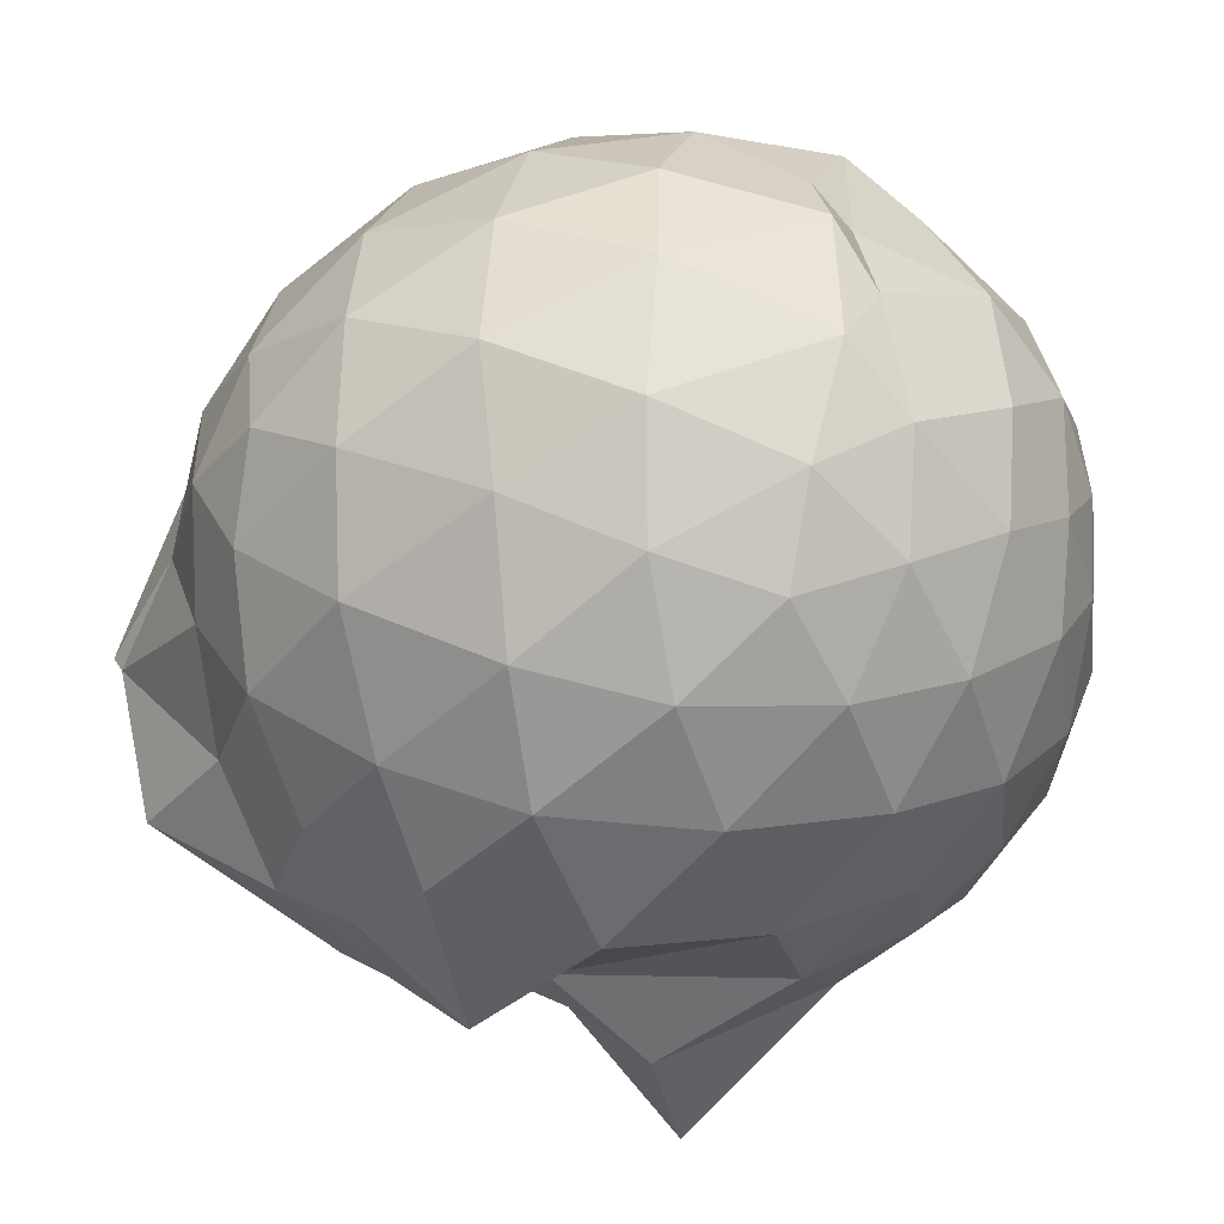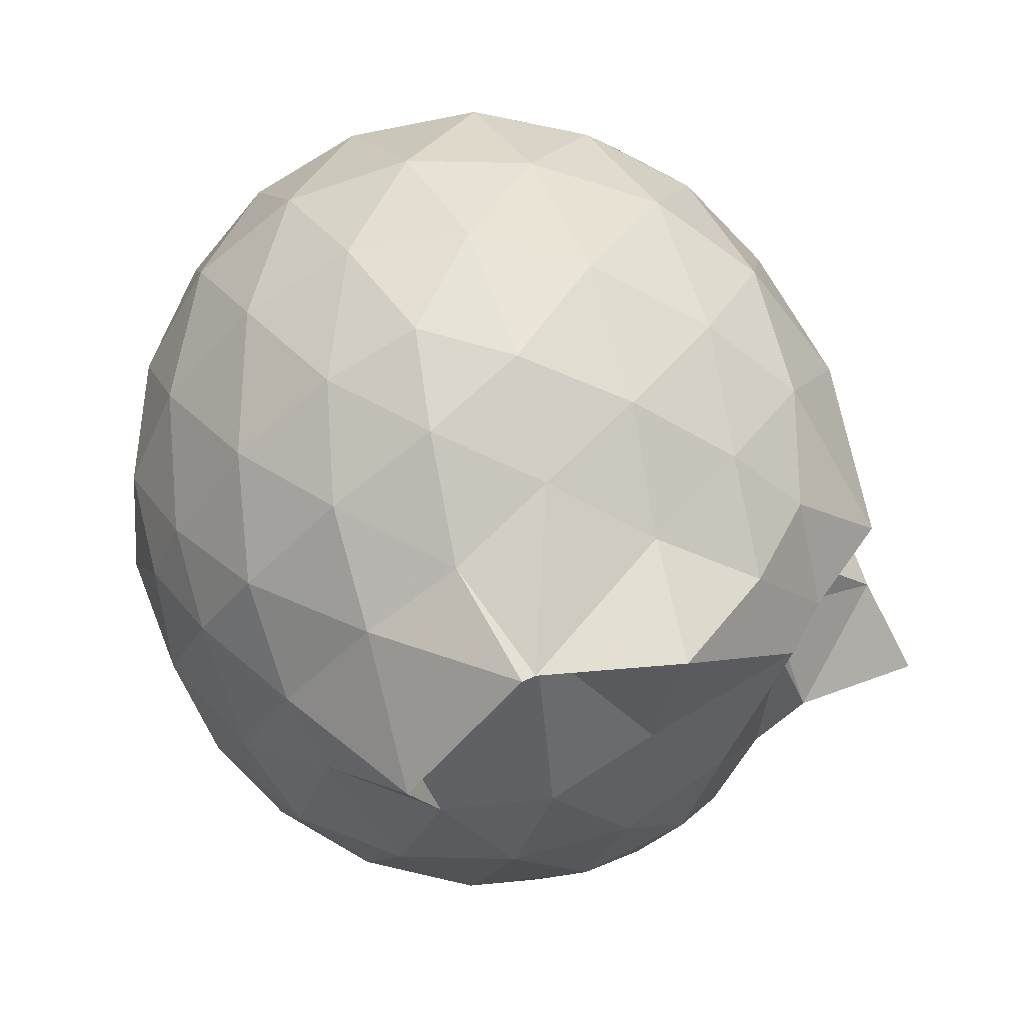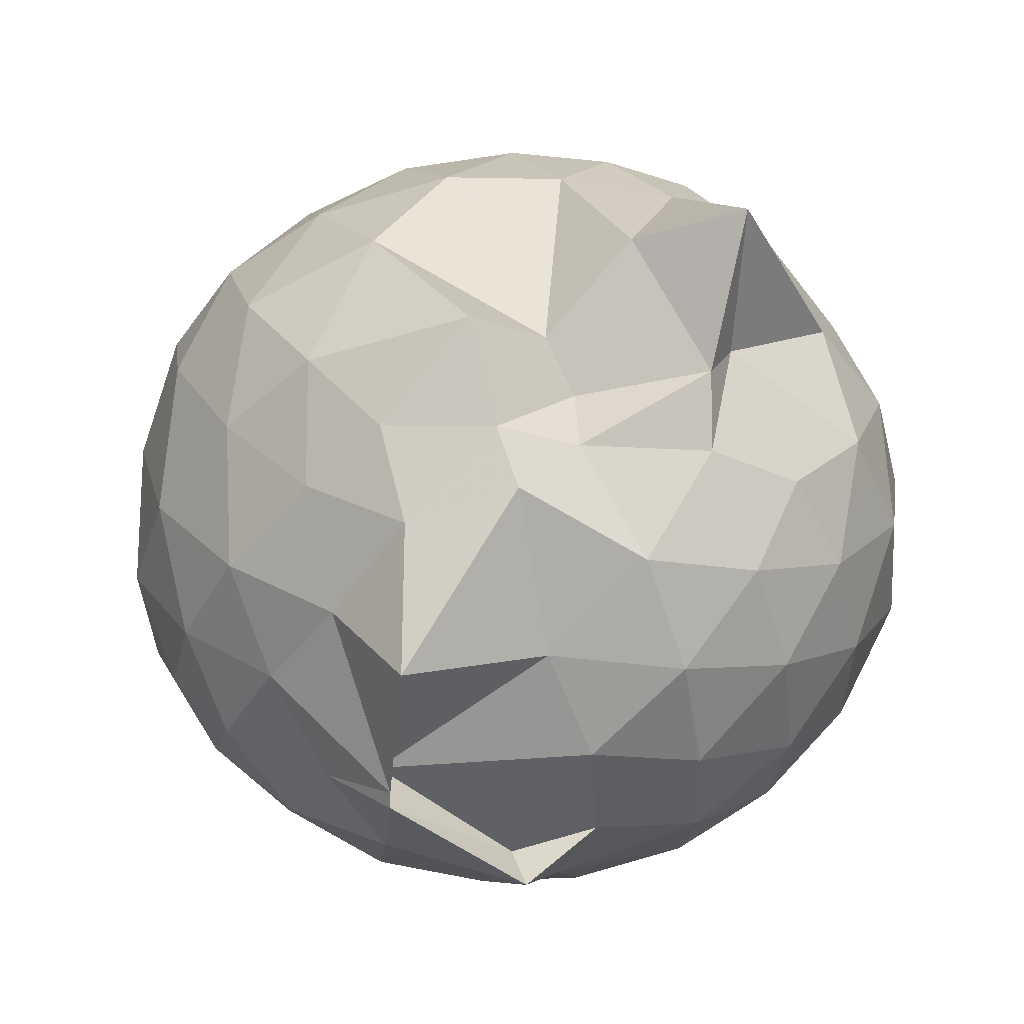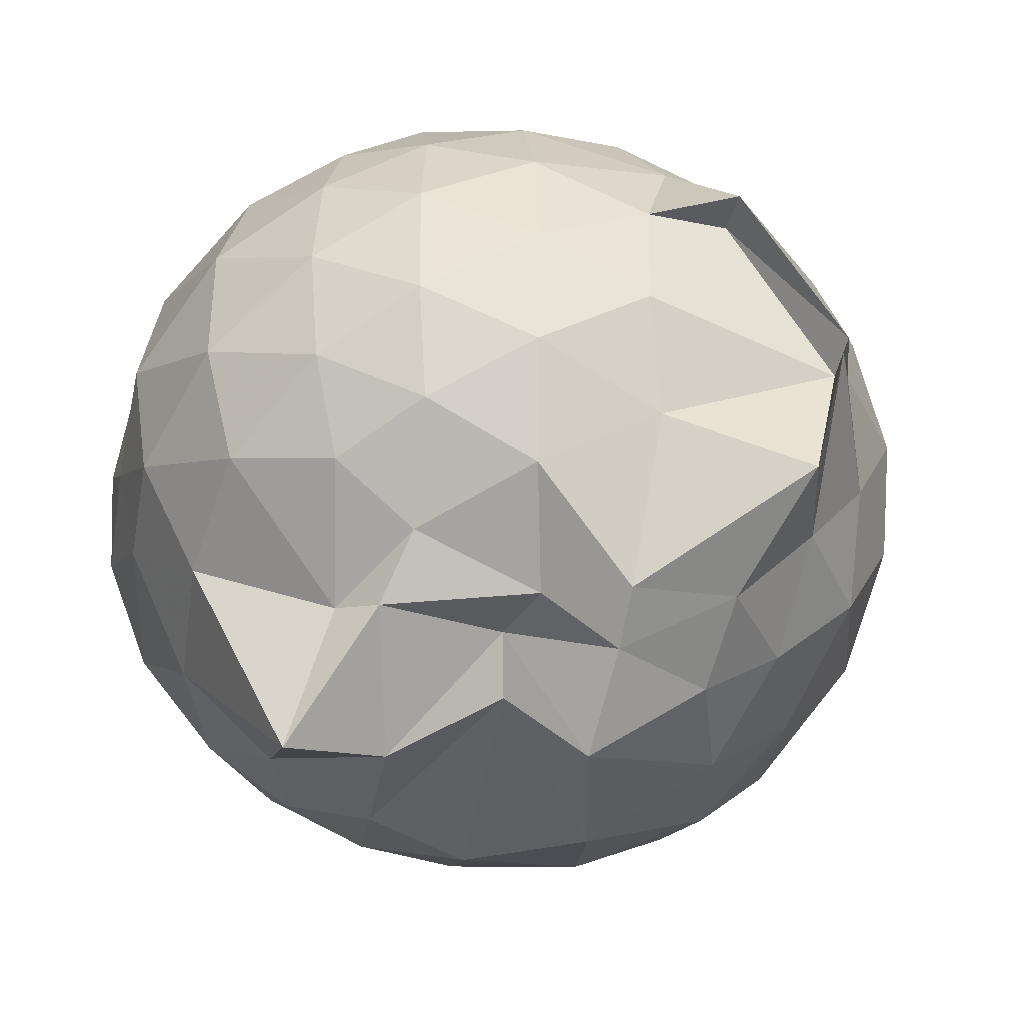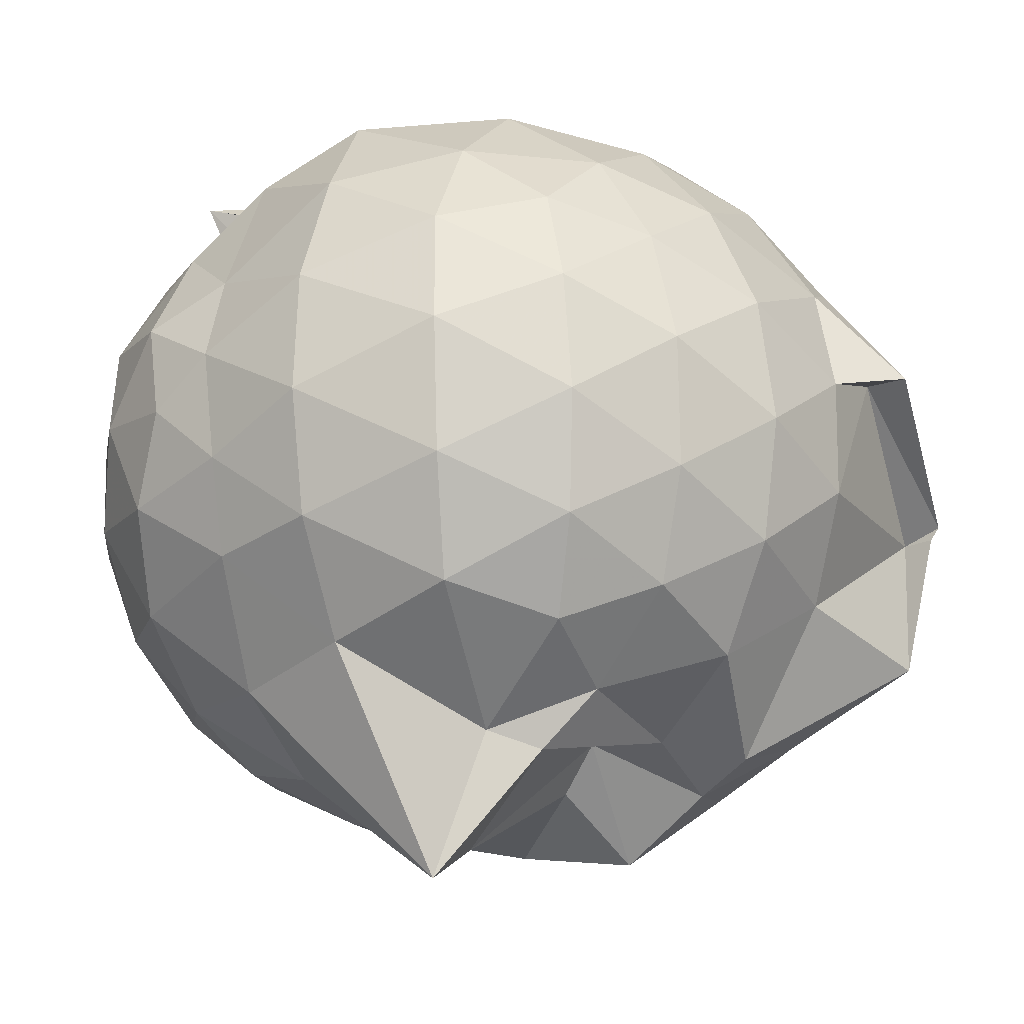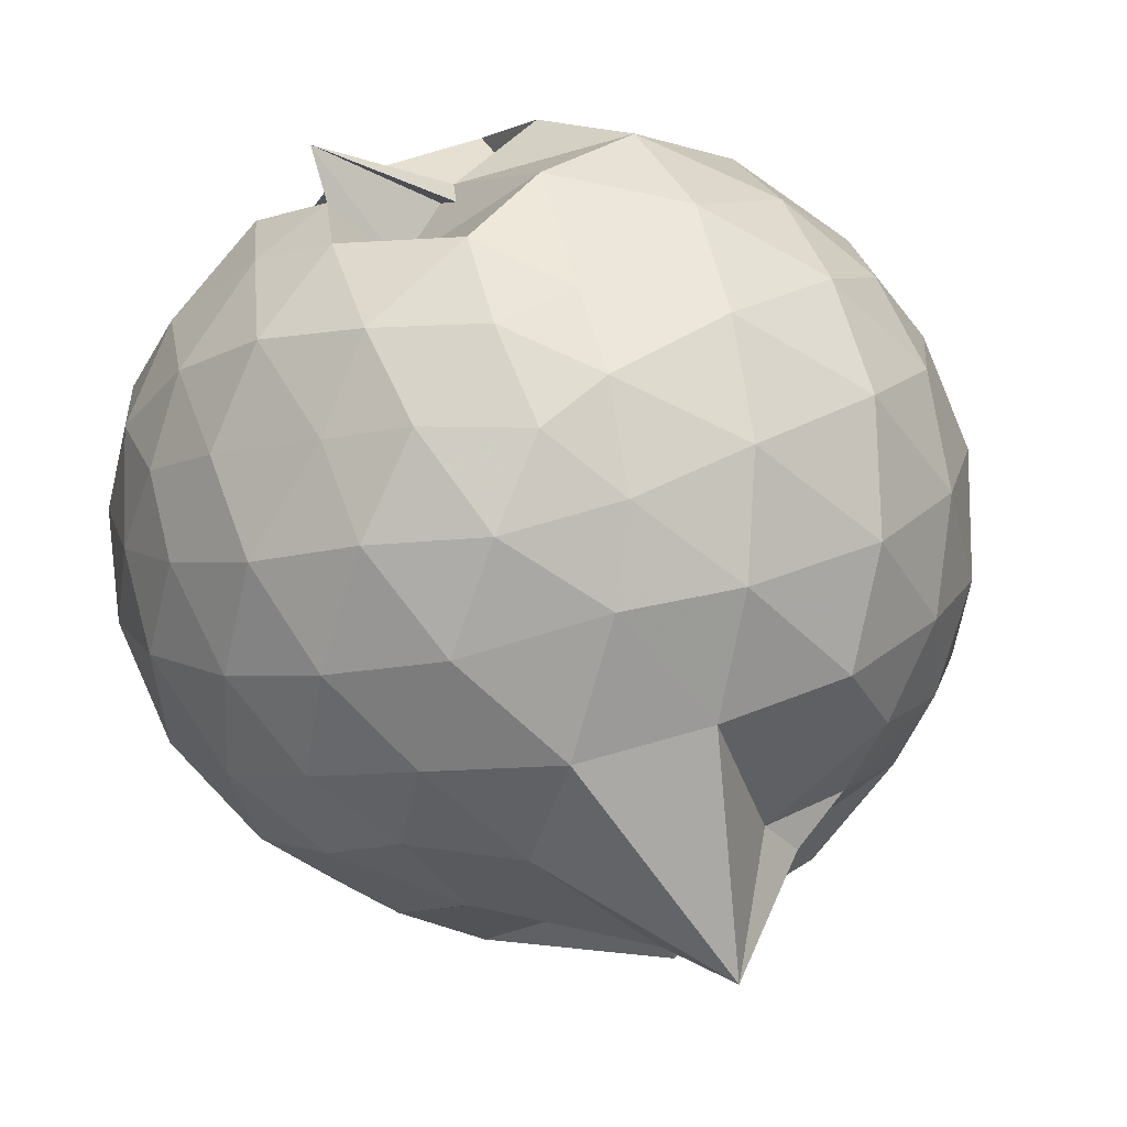
<metadata>
{"format":"obj","ext":"obj","renderer":"f3d","projection":"perspective","resolution":1024,"background":"white","views":[{"elev":-26.3,"azim":-70.6,"up":"+Y"},{"elev":-54.3,"azim":-80.3,"up":"+Z"},{"elev":-46.6,"azim":5.2,"up":"+Z"},{"elev":-38.4,"azim":148.2,"up":"+Y"},{"elev":-12.0,"azim":112.0,"up":"+Y"},{"elev":-8.9,"azim":60.8,"up":"+Y"}]}
</metadata>
<code>
v 0.08259 -0.3355 2.776
v -0.0104 -0.1533 -0.04175
v 1.275 -0.3451 2.067
v 1.168 -0.02904 2.158
v 0.9404 0.2845 2.129
v 0.3365 0.35 2.055
v 0.3684 0.6811 2.381
v 0.1901 0.5672 1.825
v -0.2534 0.5545 2.179
v -0.5853 0.5616 2.231
v -0.8662 0.3049 2.198
v -0.998 0.08685 2.295
v -1.06 -0.3443 2.335
v -1.083 -0.7407 2.236
v -0.9716 -1.063 2.135
v -0.6815 -1.26 2.209
v -0.2949 -1.423 2.227
v 0.1153 -1.492 2.18
v 0.4651 -1.478 2.097
v 0.7468 -1.285 2.178
v 1.016 -0.9905 2.215
v 1.2 -0.6551 2.171
v 1.315 -0.1758 1.864
v 1.164 0.1115 1.879
v 0.9113 0.5269 1.866
v 0.366 0.6263 1.881
v 0.5437 0.4143 1.516
v 0.1766 0.6399 2.214
v -0.4904 0.7286 1.91
v -0.8731 0.5468 1.86
v -1.163 0.2358 1.846
v -1.31 -0.1433 1.89
v -1.342 -0.5982 1.865
v -1.206 -0.9852 1.821
v -0.9463 -1.317 1.808
v -0.5841 -1.536 1.827
v -0.1058 -1.661 1.823
v 0.3012 -1.649 1.778
v 0.693 -1.531 1.782
v 1.024 -1.272 1.827
v 1.263 -0.854 1.813
v 1.344 -0.5381 1.813
v 1.38 0.03753 1.487
v 1.179 0.4147 1.482
v 0.8824 0.7078 1.519
v 0.4747 0.8471 1.641
v 0.08985 0.8904 1.639
v -0.2782 0.8639 1.493
v -0.7415 0.712 1.437
v -1.098 0.4295 1.434
v -1.335 0.05481 1.424
v -1.419 -0.3801 1.42
v -1.329 -0.8004 1.435
v -1.121 -1.212 1.4
v -0.8123 -1.512 1.356
v -0.3432 -1.734 1.387
v 0.2321 -1.566 1.004
v 0.5421 -1.776 1.233
v 0.9331 -1.895 1.197
v 1.195 -1.15 1.43
v 1.401 -0.7716 1.454
v 1.463 -0.3662 1.464
v 1.269 0.2179 1.055
v 1.018 0.5266 1.066
v 0.6872 0.7498 1.034
v 0.2663 0.841 1.065
v -0.1256 0.8744 1.077
v -0.5367 0.7715 1.029
v -0.8874 0.5468 0.9827
v -1.182 0.2006 0.9613
v -1.343 -0.1791 0.9883
v -1.344 -0.5904 0.9775
v -1.185 -0.9748 0.9309
v -0.8835 -1.333 0.9278
v -0.5664 -1.59 0.943
v -1.6e-05 -1.798 0.8556
v 0.3157 -1.409 0.8742
v 0.7786 -1.476 0.877
v 0.8516 -1.413 1.046
v 1.28 -0.9909 1.012
v 1.407 -0.6032 0.9841
v 1.402 -0.1607 0.9982
v 1.063 0.3084 0.7445
v 0.7932 0.503 0.6616
v 0.4157 0.6546 0.6305
v 0.04015 0.73 0.6585
v -0.3293 0.7124 0.7236
v -0.5614 0.5676 0.6354
v -0.8863 0.2665 0.5598
v -1.107 -0.08293 0.5789
v -1.211 -0.3944 0.648
v -1.105 -0.7108 0.5652
v -0.8882 -1.059 0.5254
v -0.5858 -1.359 0.5725
v -0.3151 -1.556 0.6245
v 0.06907 -1.574 0.5612
v 0.3285 -1.416 0.6187
v 0.7633 -1.285 0.6909
v 1.045 -1.096 0.7163
v 1.181 -0.7831 0.6245
v 1.234 -0.3939 0.5956
v 1.183 -0.000102 0.6437
v 1.075 -0.3339 2.365
v 0.8996 -0.01979 2.439
v 0.6112 0.3033 2.415
v 0.3439 0.5114 2.312
v 0.04114 0.5124 2.421
v -0.3932 0.414 2.412
v -0.794 0.1534 2.301
v -0.9034 -0.1381 2.4
v -0.8815 -0.5465 2.474
v -0.7885 -0.9195 2.42
v -0.4309 -1.117 2.489
v 0.01079 -1.246 2.474
v 0.3957 -1.28 2.379
v 0.6811 -1.011 2.465
v 0.9276 -0.6641 2.46
v 0.8089 -0.3431 2.533
v 0.5502 -0.004129 2.627
v 0.3178 0.3047 2.539
v -0.09704 0.1902 2.645
v -0.4878 0.05428 2.622
v -0.541 -0.3527 2.677
v -0.5139 -0.727 2.642
v -0.1086 -0.8774 2.689
v 0.3107 -0.9843 2.612
v 0.567 -0.6774 2.652
v 0.4073 -0.3353 2.712
v 0.182 -0.03622 2.727
v -0.1904 -0.1464 2.758
v -0.1902 -0.5376 2.751
v 0.1698 -0.6298 2.739
v 0.896 0.187 0.4425
v 0.5597 0.3589 0.3456
v 0.1721 0.4686 0.3243
v -0.2774 0.5248 0.4376
v -0.533 0.2924 0.3085
v -0.8103 -0.05634 0.2838
v -0.9933 -0.4096 0.3628
v -0.7805 -0.7528 0.2912
v -0.522 -1.073 0.2594
v -0.2449 -1.387 0.3323
v 0.1313 -1.462 0.3849
v 0.5271 -1.161 0.3202
v 0.8879 -0.9799 0.4193
v 0.9714 -0.6128 0.3251
v 0.9739 -0.1868 0.3318
v 0.6327 -0.00063 0.1619
v 0.1279 0.1535 0.1029
v -0.1528 0.2346 0.1468
v -0.4572 -0.1078 0.05641
v -0.622 -0.4303 0.1138
v -0.3667 -0.6452 -0.1691
v -0.2748 -1.126 -0.09568
v 0.1827 -0.9569 0.1118
v 0.627 -0.8072 0.1533
v 0.6553 -0.4066 0.09867
v 0.2873 -0.2119 -0.006783
v 0.0396 -0.1516 -0.1901
v -0.3718 -0.6021 -0.1967
v -0.409 -0.6539 -0.06401
v 0.299 -0.5948 -0.01091
f 3 23 4
f 4 23 24
f 4 24 5
f 5 24 25
f 5 25 6
f 6 25 26
f 6 26 7
f 7 26 27
f 7 27 8
f 8 27 28
f 8 28 9
f 9 28 29
f 9 29 10
f 10 29 30
f 10 30 11
f 11 30 31
f 11 31 12
f 12 31 32
f 12 32 13
f 13 32 33
f 13 33 14
f 14 33 34
f 14 34 15
f 15 34 35
f 15 35 16
f 16 35 36
f 16 36 17
f 17 36 37
f 17 37 18
f 18 37 38
f 18 38 19
f 19 38 39
f 19 39 20
f 20 39 40
f 20 40 21
f 21 40 41
f 21 41 22
f 22 41 42
f 22 42 3
f 3 42 23
f 23 43 24
f 24 43 44
f 24 44 25
f 25 44 45
f 25 45 26
f 26 45 46
f 26 46 27
f 27 46 47
f 27 47 28
f 28 47 48
f 28 48 29
f 29 48 49
f 29 49 30
f 30 49 50
f 30 50 31
f 31 50 51
f 31 51 32
f 32 51 52
f 32 52 33
f 33 52 53
f 33 53 34
f 34 53 54
f 34 54 35
f 35 54 55
f 35 55 36
f 36 55 56
f 36 56 37
f 37 56 57
f 37 57 38
f 38 57 58
f 38 58 39
f 39 58 59
f 39 59 40
f 40 59 60
f 40 60 41
f 41 60 61
f 41 61 42
f 42 61 62
f 42 62 23
f 23 62 43
f 43 63 44
f 44 63 64
f 44 64 45
f 45 64 65
f 45 65 46
f 46 65 66
f 46 66 47
f 47 66 67
f 47 67 48
f 48 67 68
f 48 68 49
f 49 68 69
f 49 69 50
f 50 69 70
f 50 70 51
f 51 70 71
f 51 71 52
f 52 71 72
f 52 72 53
f 53 72 73
f 53 73 54
f 54 73 74
f 54 74 55
f 55 74 75
f 55 75 56
f 56 75 76
f 56 76 57
f 57 76 77
f 57 77 58
f 58 77 78
f 58 78 59
f 59 78 79
f 59 79 60
f 60 79 80
f 60 80 61
f 61 80 81
f 61 81 62
f 62 81 82
f 62 82 43
f 43 82 63
f 63 83 64
f 64 83 84
f 64 84 65
f 65 84 85
f 65 85 66
f 66 85 86
f 66 86 67
f 67 86 87
f 67 87 68
f 68 87 88
f 68 88 69
f 69 88 89
f 69 89 70
f 70 89 90
f 70 90 71
f 71 90 91
f 71 91 72
f 72 91 92
f 72 92 73
f 73 92 93
f 73 93 74
f 74 93 94
f 74 94 75
f 75 94 95
f 75 95 76
f 76 95 96
f 76 96 77
f 77 96 97
f 77 97 78
f 78 97 98
f 78 98 79
f 79 98 99
f 79 99 80
f 80 99 100
f 80 100 81
f 81 100 101
f 81 101 82
f 82 101 102
f 82 102 63
f 63 102 83
f 103 104 118
f 104 119 118
f 104 105 119
f 105 120 119
f 105 106 120
f 106 107 120
f 107 121 120
f 107 108 121
f 108 122 121
f 108 109 122
f 109 110 122
f 110 123 122
f 110 111 123
f 111 124 123
f 111 112 124
f 112 113 124
f 113 125 124
f 113 114 125
f 114 126 125
f 114 115 126
f 115 116 126
f 116 127 126
f 116 117 127
f 117 118 127
f 117 103 118
f 118 119 128
f 119 129 128
f 119 120 129
f 120 121 129
f 121 130 129
f 121 122 130
f 122 123 130
f 123 131 130
f 123 124 131
f 124 125 131
f 125 132 131
f 125 126 132
f 126 127 132
f 127 128 132
f 127 118 128
f 133 148 134
f 134 148 149
f 134 149 135
f 135 149 150
f 135 150 136
f 136 150 137
f 137 150 151
f 137 151 138
f 138 151 152
f 138 152 139
f 139 152 140
f 140 152 153
f 140 153 141
f 141 153 154
f 141 154 142
f 142 154 143
f 143 154 155
f 143 155 144
f 144 155 156
f 144 156 145
f 145 156 146
f 146 156 157
f 146 157 147
f 147 157 148
f 147 148 133
f 148 158 149
f 149 158 159
f 149 159 150
f 150 159 151
f 151 159 160
f 151 160 152
f 152 160 153
f 153 160 161
f 153 161 154
f 154 161 155
f 155 161 162
f 155 162 156
f 156 162 157
f 157 162 158
f 157 158 148
f 3 4 103
f 103 4 104
f 4 5 104
f 104 5 105
f 5 6 105
f 105 6 106
f 6 7 106
f 7 8 106
f 106 8 107
f 8 9 107
f 107 9 108
f 9 10 108
f 108 10 109
f 10 11 109
f 11 12 109
f 109 12 110
f 12 13 110
f 110 13 111
f 13 14 111
f 111 14 112
f 14 15 112
f 15 16 112
f 112 16 113
f 16 17 113
f 113 17 114
f 17 18 114
f 114 18 115
f 18 19 115
f 19 20 115
f 115 20 116
f 20 21 116
f 116 21 117
f 21 22 117
f 117 22 103
f 22 3 103
f 83 133 84
f 84 133 134
f 84 134 85
f 85 134 135
f 85 135 86
f 86 135 136
f 86 136 87
f 87 136 88
f 88 136 137
f 88 137 89
f 89 137 138
f 89 138 90
f 90 138 139
f 90 139 91
f 91 139 92
f 92 139 140
f 92 140 93
f 93 140 141
f 93 141 94
f 94 141 142
f 94 142 95
f 95 142 96
f 96 142 143
f 96 143 97
f 97 143 144
f 97 144 98
f 98 144 145
f 98 145 99
f 99 145 100
f 100 145 146
f 100 146 101
f 101 146 147
f 101 147 102
f 102 147 133
f 102 133 83
f 128 129 1
f 129 130 1
f 130 131 1
f 131 132 1
f 132 128 1
f 159 158 2
f 160 159 2
f 161 160 2
f 162 161 2
f 158 162 2

</code>
